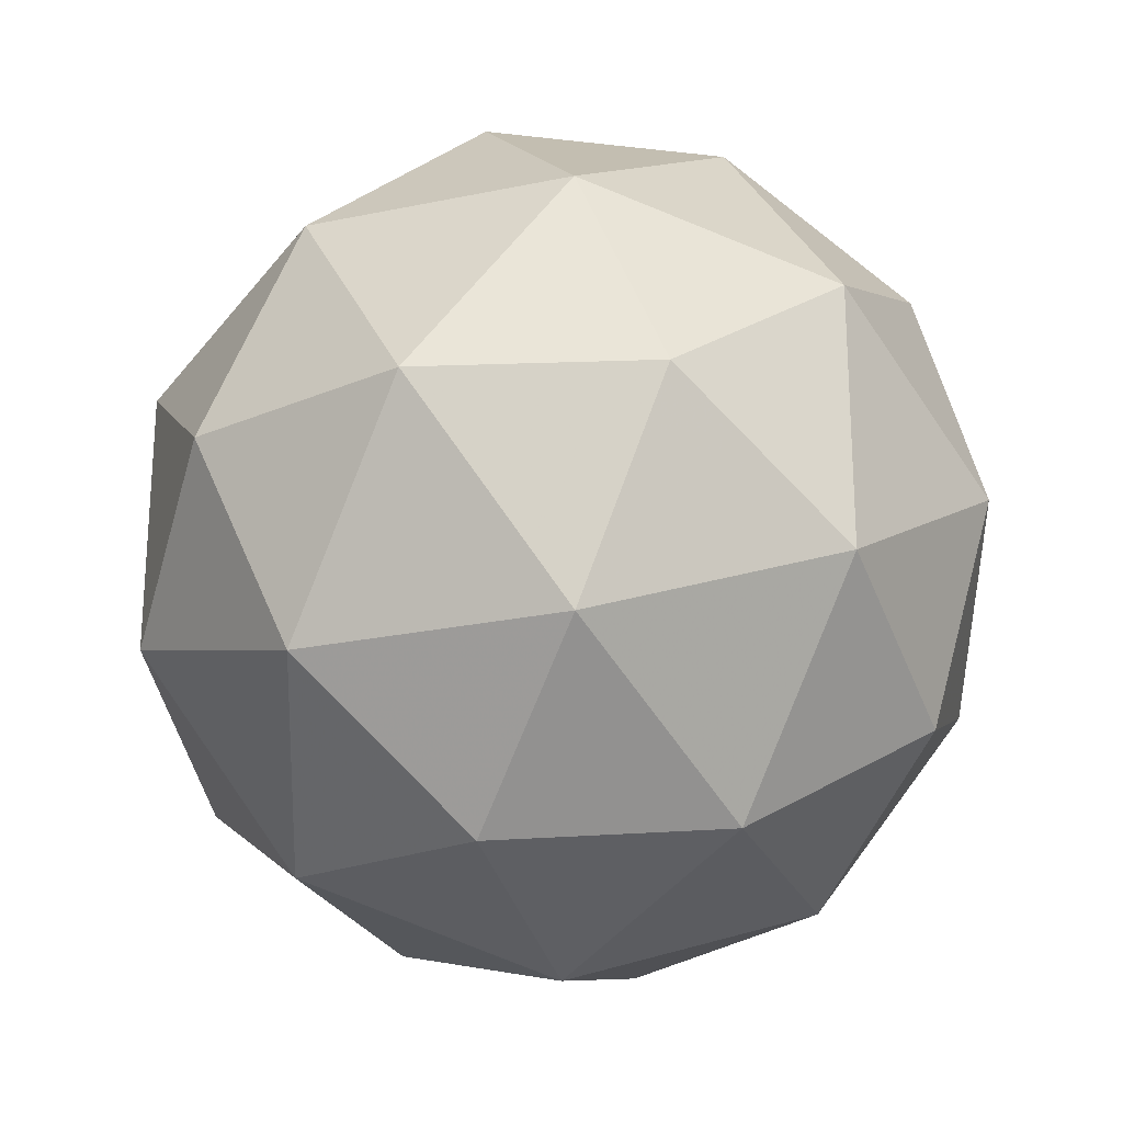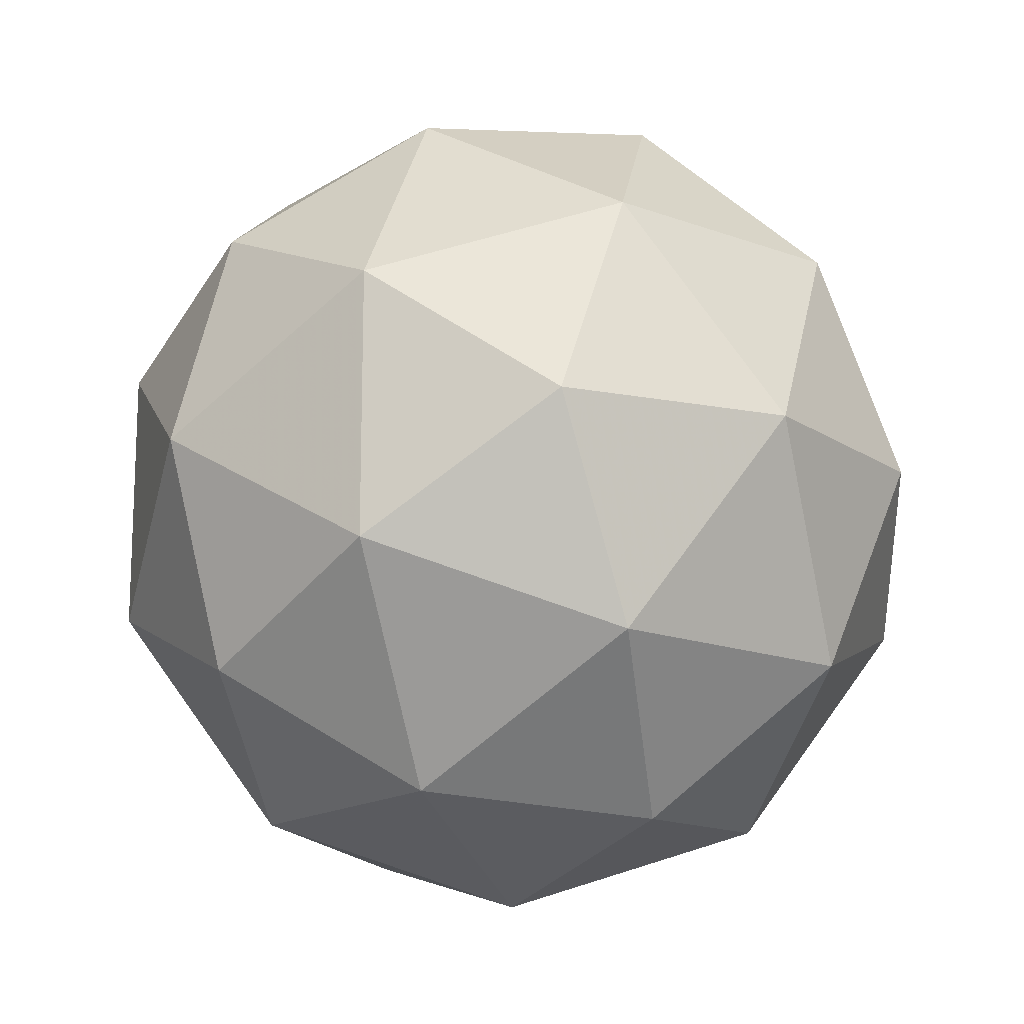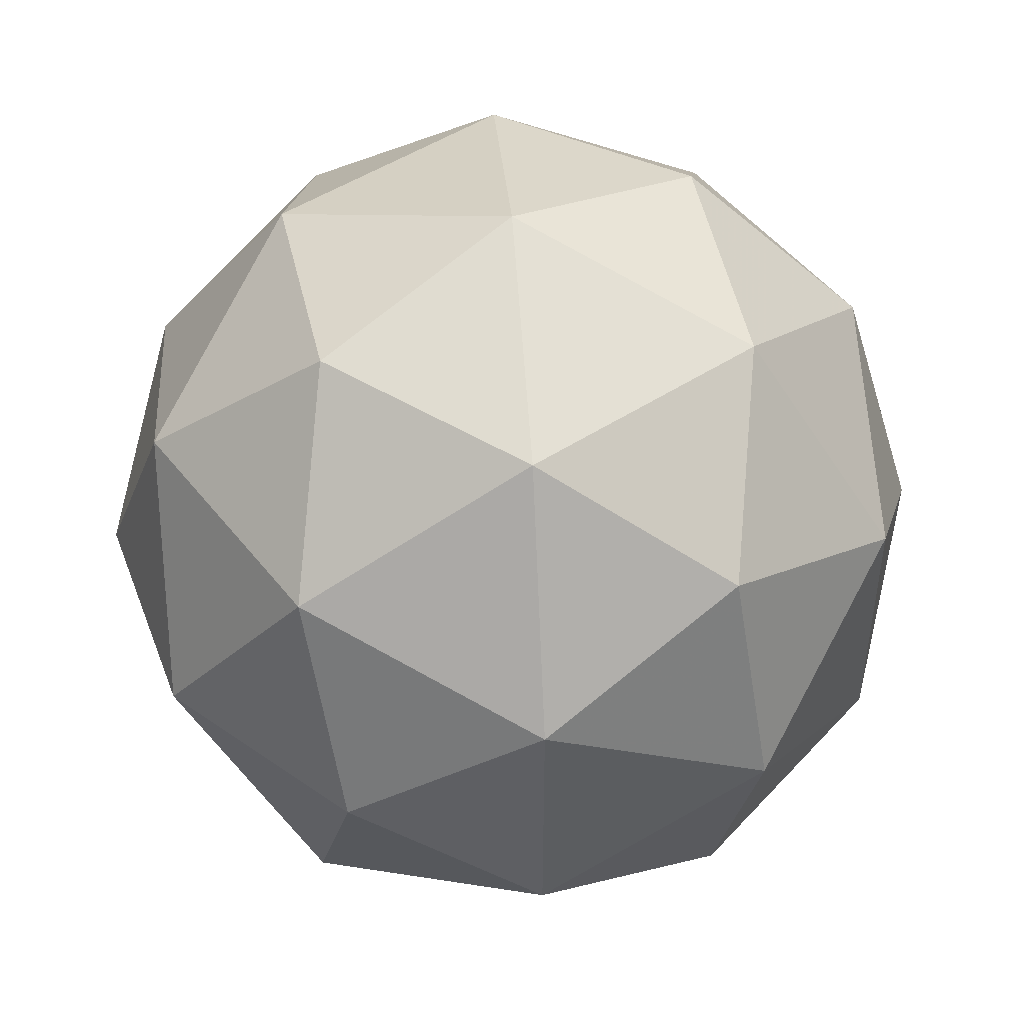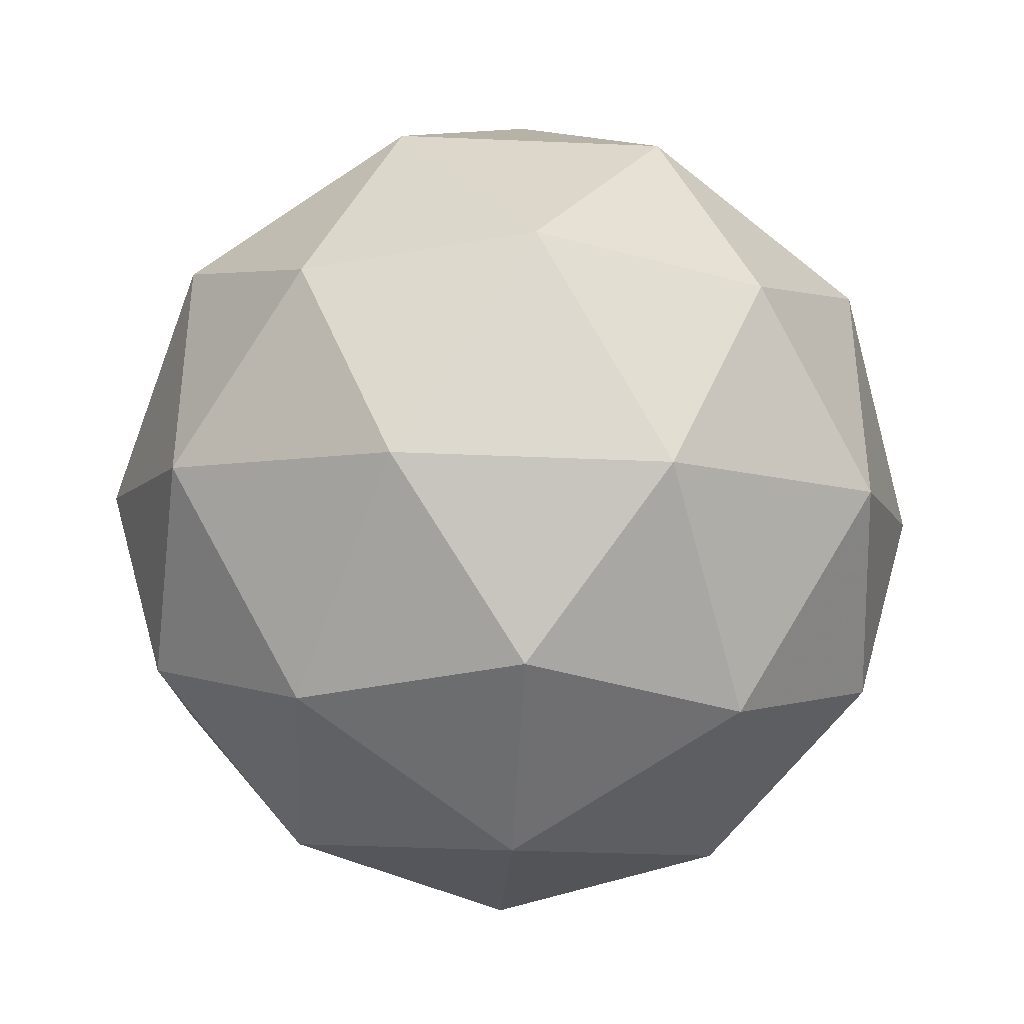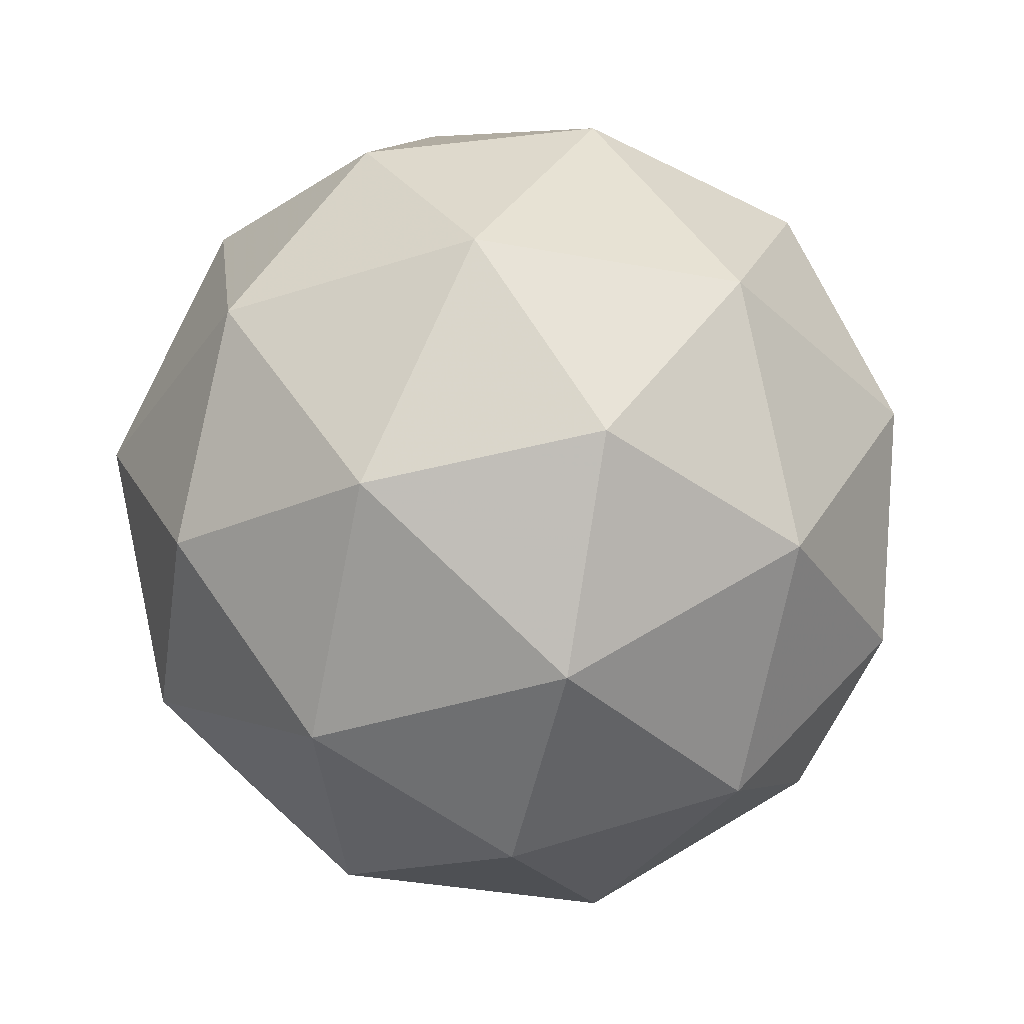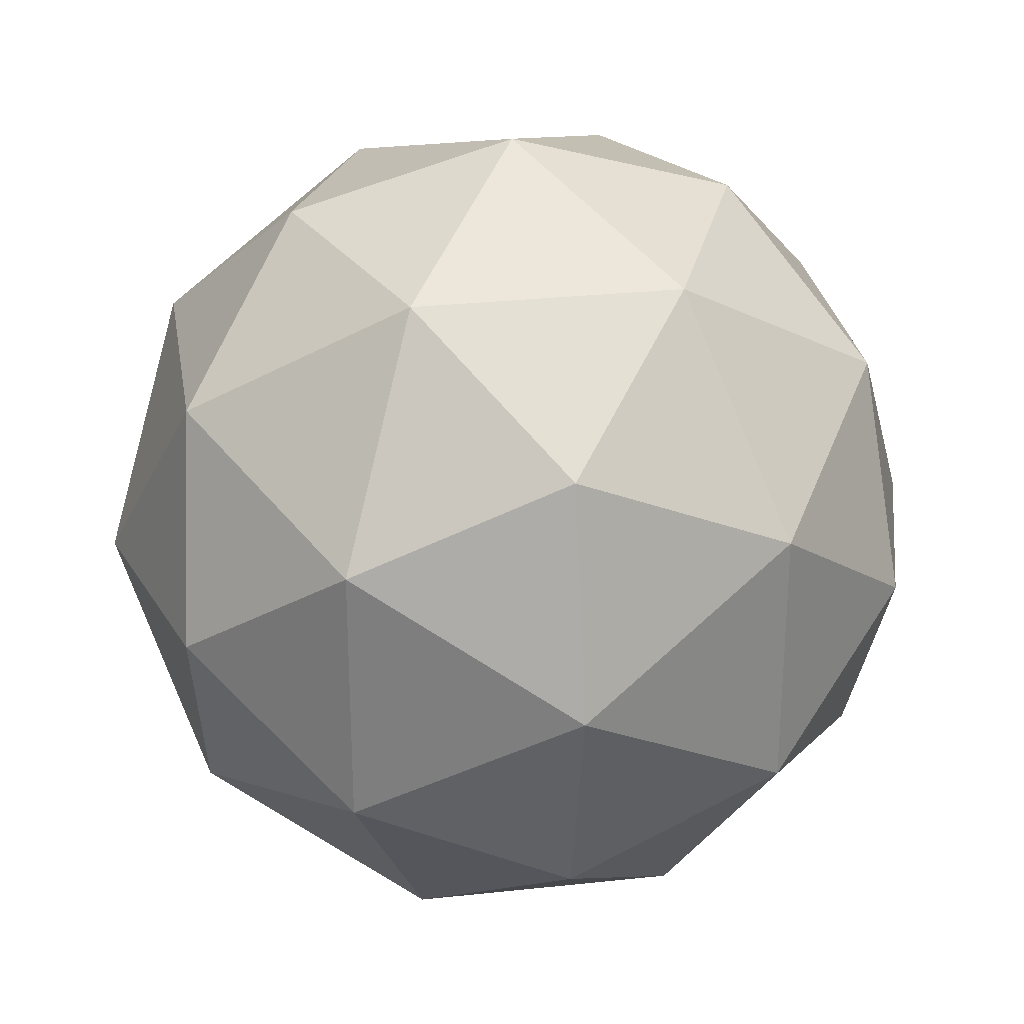
<metadata>
{"format":"obj","ext":"obj","renderer":"f3d","projection":"perspective","resolution":1024,"background":"white","views":[{"elev":-24.5,"azim":167.4,"up":"+Z"},{"elev":-15.9,"azim":110.4,"up":"+Z"},{"elev":48.3,"azim":22.2,"up":"+Z"},{"elev":-39.0,"azim":-34.8,"up":"+Z"},{"elev":-37.6,"azim":-103.2,"up":"+Y"},{"elev":28.5,"azim":-131.0,"up":"+Z"}]}
</metadata>
<code>
v -0.01452 0.5516 0.1507
v -0.006266 0.5579 0.1567
v -0.01767 0.5579 0.1604
v -0.02471 0.5579 0.1507
v -0.01767 0.5579 0.141
v -0.006266 0.5579 0.1447
v -0.01136 0.5681 0.1604
v -0.02276 0.5681 0.1567
v -0.02276 0.5681 0.1447
v -0.01136 0.5681 0.141
v -0.004319 0.5681 0.1507
v -0.01452 0.5744 0.1507
v -0.009666 0.5533 0.1542
v -0.01152 0.557 0.1599
v -0.01637 0.5533 0.1564
v -0.009666 0.5533 0.1472
v -0.004818 0.557 0.1507
v -0.02236 0.557 0.1564
v -0.02051 0.5533 0.1507
v -0.02236 0.557 0.145
v -0.01637 0.5533 0.145
v -0.01152 0.557 0.1415
v -0.003674 0.563 0.1472
v -0.003674 0.563 0.1542
v -0.007815 0.563 0.1599
v -0.01452 0.563 0.1621
v -0.02122 0.563 0.1599
v -0.02536 0.563 0.1542
v -0.02536 0.563 0.1472
v -0.02122 0.563 0.1415
v -0.01452 0.563 0.1393
v -0.007815 0.563 0.1415
v -0.00667 0.569 0.1564
v -0.01751 0.569 0.1599
v -0.02421 0.569 0.1507
v -0.01751 0.569 0.1415
v -0.00667 0.569 0.145
v -0.008522 0.5727 0.1507
v -0.01266 0.5727 0.1564
v -0.01936 0.5727 0.1542
v -0.01936 0.5727 0.1472
v -0.01266 0.5727 0.145
f 1 13 15
f 2 13 17
f 1 15 19
f 1 19 21
f 1 21 16
f 2 17 24
f 3 14 26
f 4 18 28
f 5 20 30
f 6 22 32
f 2 24 25
f 3 26 27
f 4 28 29
f 5 30 31
f 6 32 23
f 7 33 39
f 8 34 40
f 9 35 41
f 10 36 42
f 11 37 38
f 15 14 3
f 15 13 14
f 13 2 14
f 17 16 6
f 17 13 16
f 13 1 16
f 19 18 4
f 19 15 18
f 15 3 18
f 21 20 5
f 21 19 20
f 19 4 20
f 16 22 6
f 16 21 22
f 21 5 22
f 24 23 11
f 24 17 23
f 17 6 23
f 26 25 7
f 26 14 25
f 14 2 25
f 28 27 8
f 28 18 27
f 18 3 27
f 30 29 9
f 30 20 29
f 20 4 29
f 32 31 10
f 32 22 31
f 22 5 31
f 25 33 7
f 25 24 33
f 24 11 33
f 27 34 8
f 27 26 34
f 26 7 34
f 29 35 9
f 29 28 35
f 28 8 35
f 31 36 10
f 31 30 36
f 30 9 36
f 23 37 11
f 23 32 37
f 32 10 37
f 39 38 12
f 39 33 38
f 33 11 38
f 40 39 12
f 40 34 39
f 34 7 39
f 41 40 12
f 41 35 40
f 35 8 40
f 42 41 12
f 42 36 41
f 36 9 41
f 38 42 12
f 38 37 42
f 37 10 42

</code>
